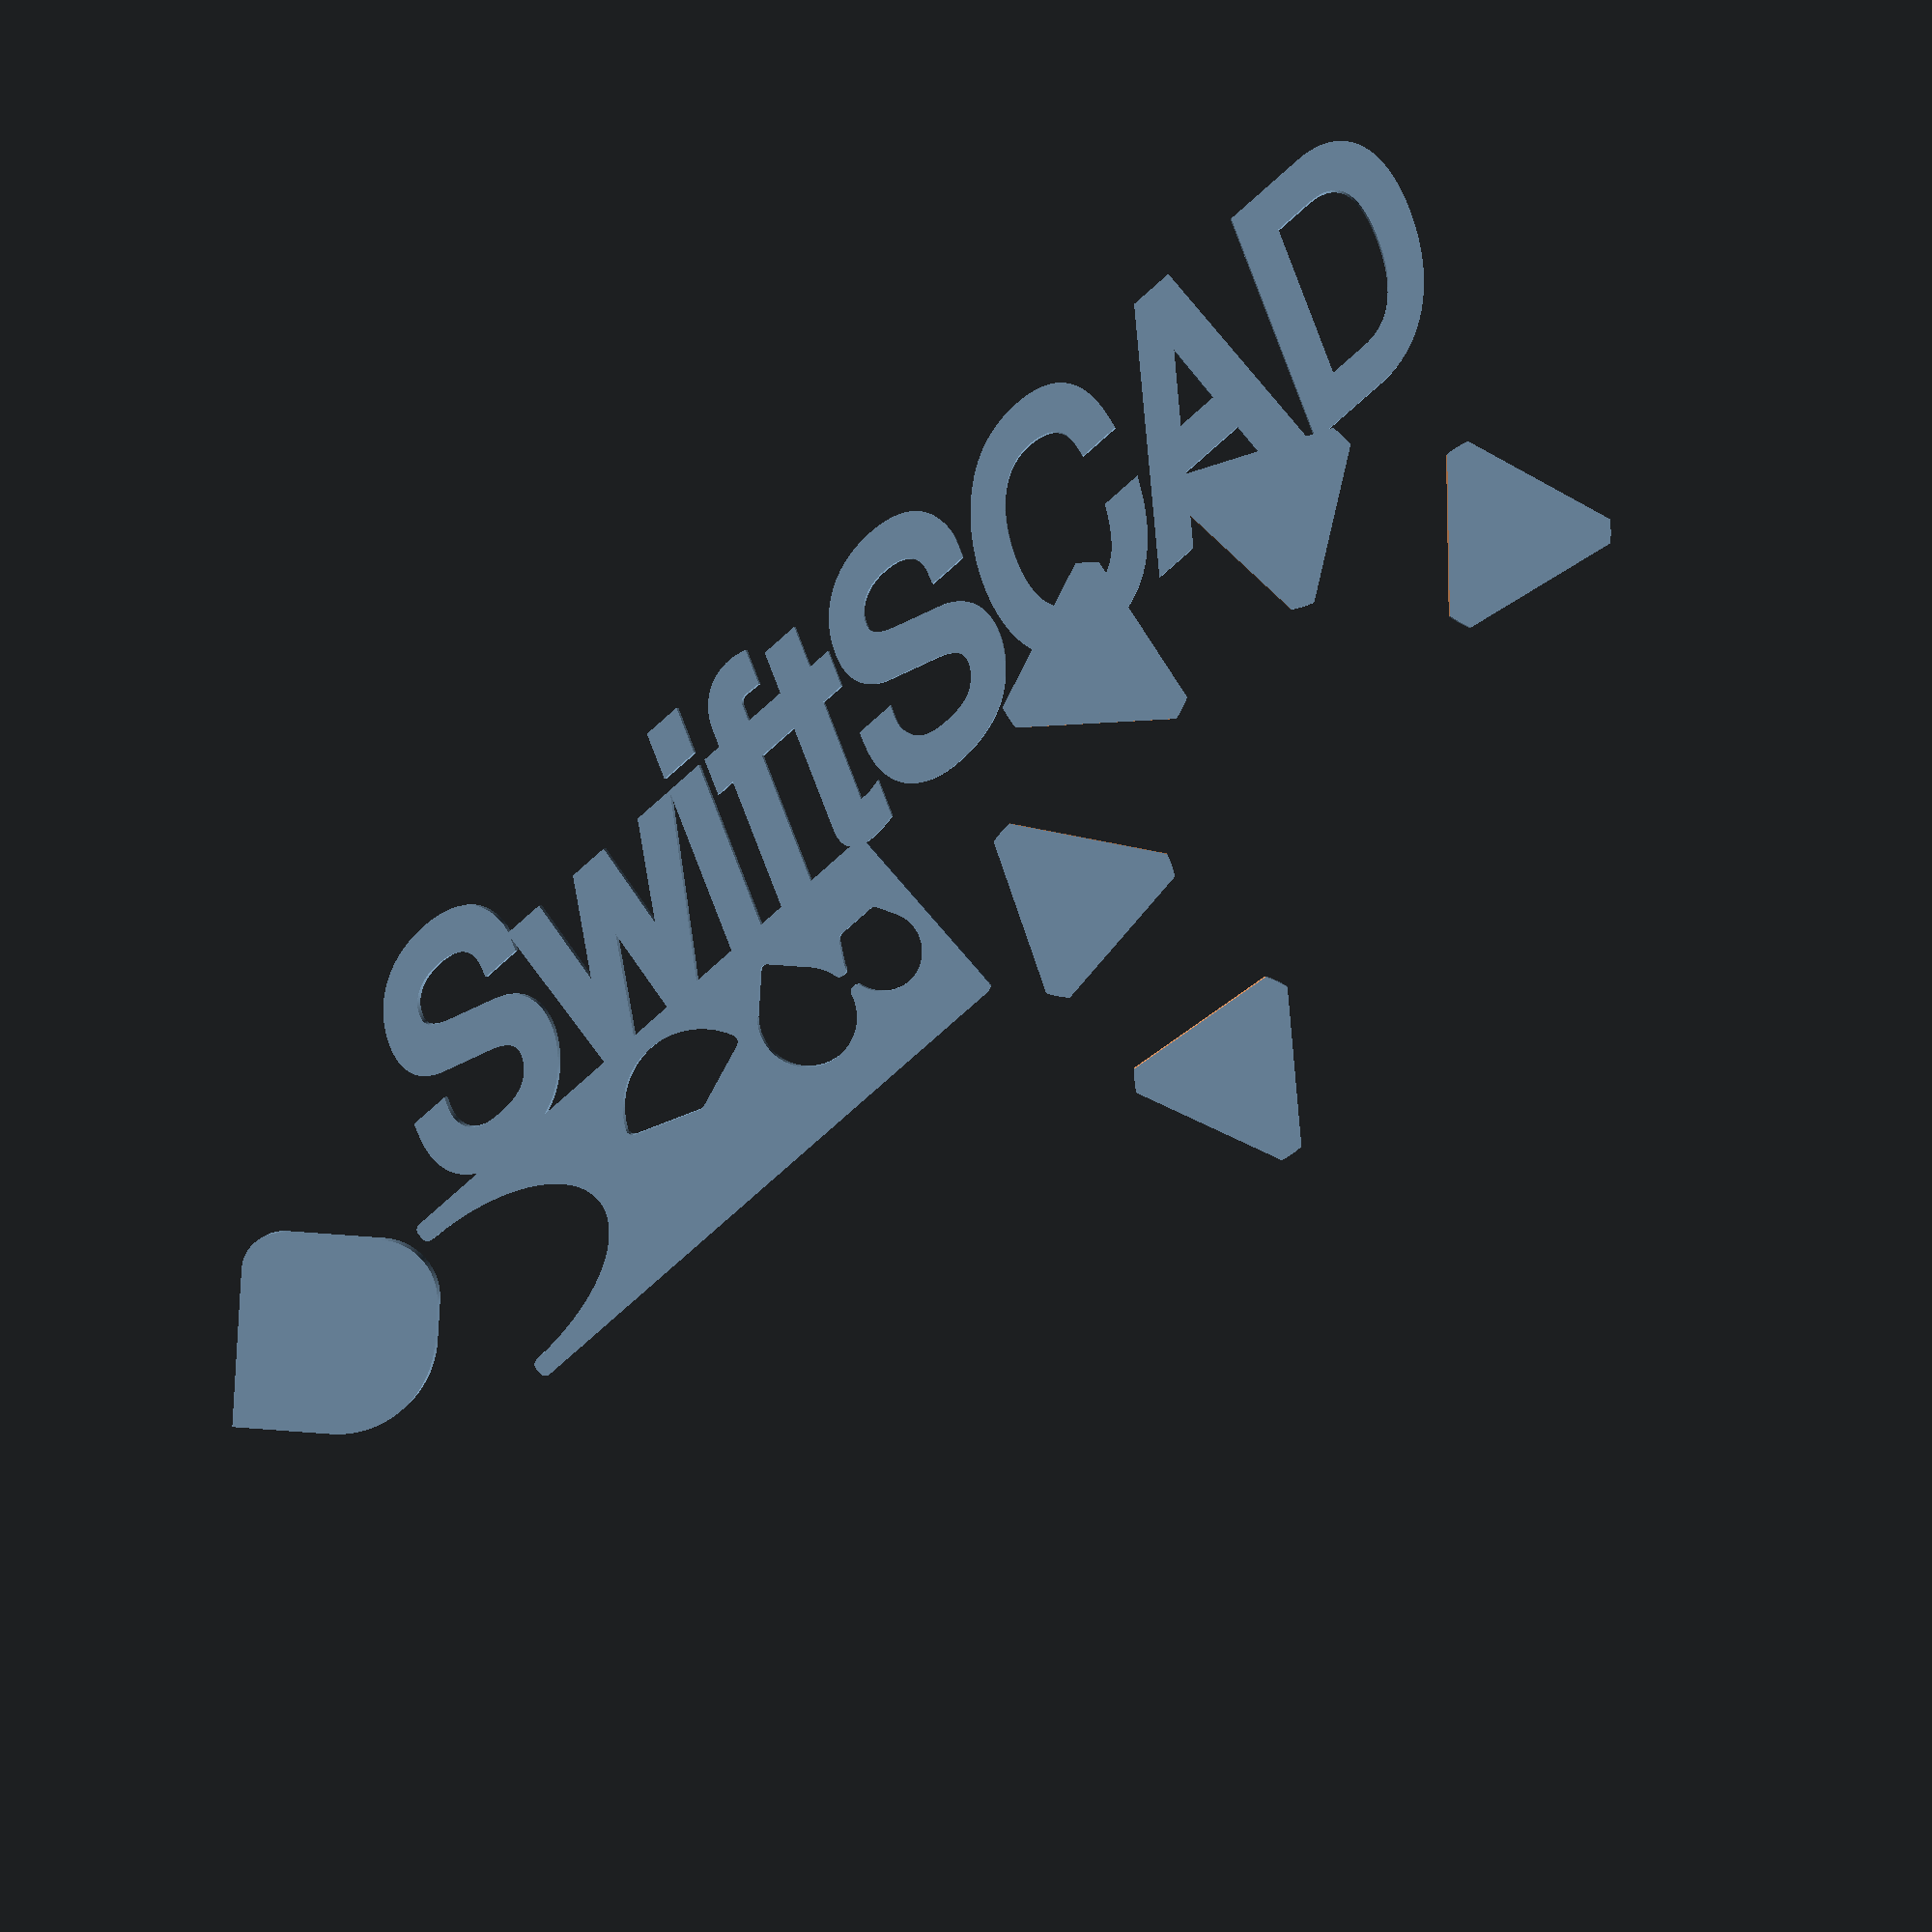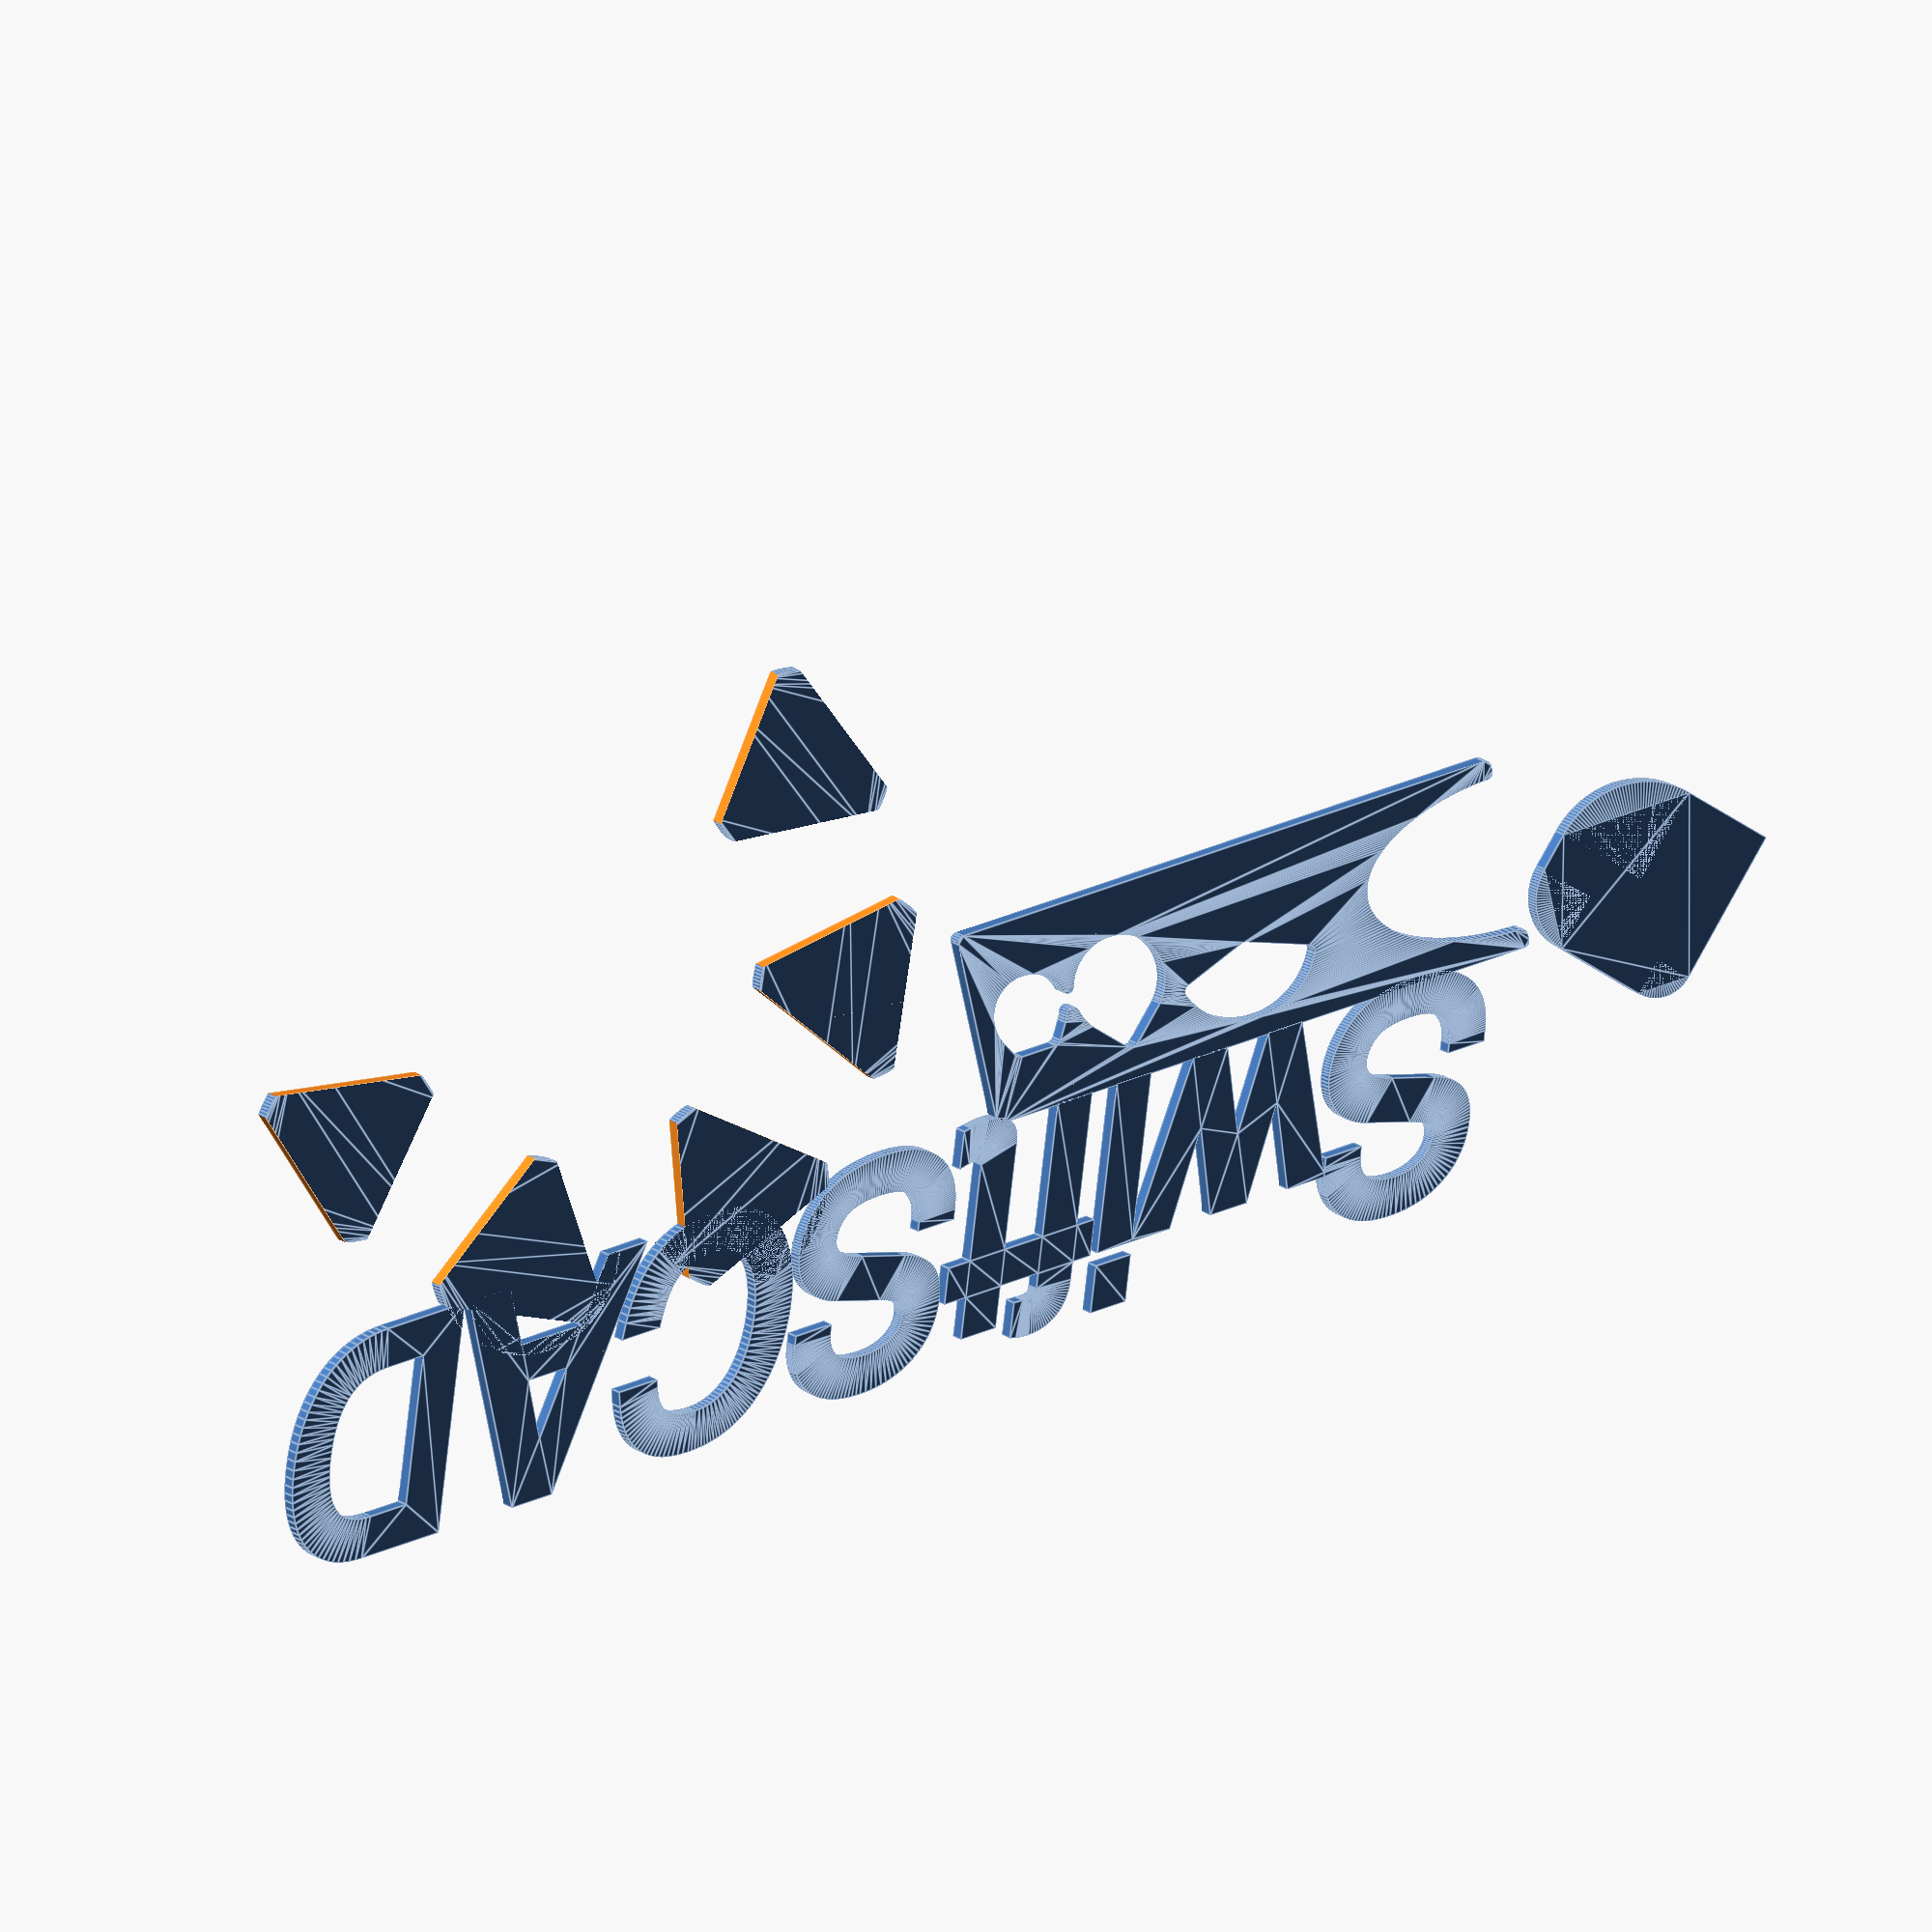
<openscad>
let($fa=2.000000, $fn=0, $fs=0.150000) union() { offset(r=-0.350000) offset(delta=0.350000) offset(r=0.350000) offset(delta=-0.350000) difference() { translate(v=[0.000000, -5.000000]) square(size=[30.000000, 10.000000]); union() { scale(v=[2.000000, 1.000000]) circle(d=8.000000); translate(v=[15.000000, 0.000000]) polygon(points=[[0.000000, 0.000000], [3.758770, 1.368081], [3.704699, 1.508379], [3.645392, 1.646547], [3.580935, 1.782388], [3.511418, 1.915710], [3.436939, 2.046326], [3.357604, 2.174050], [3.273525, 2.298703], [3.184820, 2.420107], [3.091616, 2.538092], [2.994043, 2.652491], [2.892240, 2.763141], [2.786350, 2.869888], [2.676522, 2.972579], [2.562913, 3.071071], [2.445683, 3.165223], [2.324997, 3.254902], [2.201026, 3.339983], [2.073945, 3.420344], [1.943934, 3.495872], [1.811175, 3.566461], [1.675858, 3.632010], [1.538173, 3.692428], [1.398314, 3.747628], [1.256480, 3.797533], [1.112870, 3.842072], [0.967688, 3.881183], [0.821138, 3.914809], [0.673428, 3.942904], [0.524767, 3.965428], [0.375364, 3.982349], [0.225431, 3.993643], [0.075179, 3.999293], [-0.075179, 3.999293], [-0.225431, 3.993643], [-0.375364, 3.982349], [-0.524767, 3.965428], [-0.673428, 3.942904], [-0.821138, 3.914809], [-0.967688, 3.881183], [-1.112870, 3.842072], [-1.256480, 3.797533], [-1.398314, 3.747628], [-1.538173, 3.692428], [-1.675858, 3.632010], [-1.811175, 3.566461], [-1.943934, 3.495872], [-2.073945, 3.420344], [-2.201026, 3.339983], [-2.324997, 3.254902], [-2.445683, 3.165223], [-2.562913, 3.071071], [-2.676522, 2.972579], [-2.786350, 2.869888], [-2.892240, 2.763141], [-2.994043, 2.652491], [-3.091616, 2.538092], [-3.184820, 2.420107], [-3.273525, 2.298703], [-3.357604, 2.174050], [-3.436939, 2.046326], [-3.511418, 1.915710], [-3.580935, 1.782388], [-3.645392, 1.646547], [-3.704699, 1.508379], [-3.758770, 1.368081]]); translate(v=[22.000000, 0.000000]) union() { circle(d=5.000000); intersection() { translate(v=[-1.767767, 1.767767]) rotate(a=-45.000000) square(size=[7.071068, 7.071068]); translate(v=[1.767767, 1.767767]) rotate(a=135.000000) square(size=[7.071068, 7.071068]); } } translate(v=[27.000000, 0.000000]) intersection() { union() { circle(d=4.000000); intersection() { translate(v=[-1.732051, 1.000000]) rotate(a=-30.000000) square(size=[8.000000, 8.000000]); translate(v=[1.732051, 1.000000]) rotate(a=120.000000) square(size=[8.000000, 8.000000]); } } translate(v=[-2.000000, -2.000000]) square(size=[4.000000, 4.000000]); } } } translate(v=[-3.000000, 0.000000]) rotate(a=45.000000) translate(v=[-5.000000, 0.000000]) union() { translate(v=[0.000000, 10.000000]) ; translate(v=[8.000000, 8.000000]) rotate(a=0.000000) polygon(points=[[0.000000, 0.000000], [2.000000, 0.000000], [1.994408, 0.149460], [1.977662, 0.298085], [1.949856, 0.445042], [1.911146, 0.589510], [1.861747, 0.730682], [1.801938, 0.867767], [1.732051, 1.000000], [1.652478, 1.126640], [1.563663, 1.246980], [1.466104, 1.360345], [1.360345, 1.466104], [1.246980, 1.563663], [1.126640, 1.652478], [1.000000, 1.732051], [0.867767, 1.801938], [0.730682, 1.861747], [0.589510, 1.911146], [0.445042, 1.949856], [0.298085, 1.977662], [0.149460, 1.994408], [0.000000, 2.000000]]); translate(v=[5.000000, 5.000000]) rotate(a=180.000000) polygon(points=[[0.000000, 0.000000], [5.000000, 0.000000], [4.996954, 0.174497], [4.987820, 0.348782], [4.972609, 0.522642], [4.951340, 0.695866], [4.924039, 0.868241], [4.890738, 1.039558], [4.851479, 1.209609], [4.806308, 1.378187], [4.755283, 1.545085], [4.698463, 1.710101], [4.635919, 1.873033], [4.567727, 2.033683], [4.493970, 2.191856], [4.414738, 2.347358], [4.330127, 2.500000], [4.240240, 2.649596], [4.145188, 2.795965], [4.045085, 2.938926], [3.940054, 3.078307], [3.830222, 3.213938], [3.715724, 3.345653], [3.596699, 3.473292], [3.473292, 3.596699], [3.345653, 3.715724], [3.213938, 3.830222], [3.078307, 3.940054], [2.938926, 4.045085], [2.795965, 4.145188], [2.649596, 4.240240], [2.500000, 4.330127], [2.347358, 4.414738], [2.191856, 4.493970], [2.033683, 4.567727], [1.873033, 4.635919], [1.710101, 4.698463], [1.545085, 4.755283], [1.378187, 4.806308], [1.209609, 4.851479], [1.039558, 4.890738], [0.868241, 4.924039], [0.695866, 4.951340], [0.522642, 4.972609], [0.348782, 4.987820], [0.174497, 4.996954], [0.000000, 5.000000]]); translate(v=[7.000000, 3.000000]) rotate(a=270.000000) polygon(points=[[0.000000, 0.000000], [3.000000, 0.000000], [2.996386, 0.147203], [2.985554, 0.294051], [2.967530, 0.440191], [2.942356, 0.585271], [2.910094, 0.728941], [2.870821, 0.870854], [2.824632, 1.010670], [2.771639, 1.148050], [2.711968, 1.282665], [2.645764, 1.414190], [2.573186, 1.542308], [2.494409, 1.666711], [2.409623, 1.787098], [2.319031, 1.903180], [2.222853, 2.014677], [2.121320, 2.121320], [2.014677, 2.222853], [1.903180, 2.319031], [1.787098, 2.409623], [1.666711, 2.494409], [1.542308, 2.573186], [1.414190, 2.645764], [1.282665, 2.711968], [1.148050, 2.771639], [1.010670, 2.824632], [0.870854, 2.870821], [0.728941, 2.910094], [0.585271, 2.942356], [0.440191, 2.967530], [0.294051, 2.985554], [0.147203, 2.996386], [0.000000, 3.000000]]); polygon(points=[[0.000000, 10.000000], [8.000000, 10.000000], [10.000000, 8.000000], [10.000000, 3.000000], [7.000000, 0.000000], [5.000000, 0.000000], [0.000000, 5.000000], [0.000000, 10.000000]]); } multmatrix(m=[[1.000000, 0.363970, 0.000000, 0.000000], [0.000000, 1.000000, 0.000000, 0.000000], [0.000000, 0.000000, 1.000000, 0.000000], [0.000000, 0.000000, 0.000000, 1.000000]]) translate(v=[0.000000, 5.000000]) offset(delta=0.400000) text(font="Helvetica", halign="left", size=10.080000, text="SwiftSCAD", valign="bottom"); translate(v=[50.000000, -10.000000]) union() { rotate(a=20.000000) translate(v=[15.000000, 0.000000]) difference() { circle(d=10.000000); union() { rotate(a=0.000000) translate(v=[3.000000, 0.000000]) translate(v=[0.000000, -5.000000]) square(size=[10.000000, 10.000000]); rotate(a=120.000000) translate(v=[3.000000, 0.000000]) translate(v=[0.000000, -5.000000]) square(size=[10.000000, 10.000000]); rotate(a=240.000000) translate(v=[3.000000, 0.000000]) translate(v=[0.000000, -5.000000]) square(size=[10.000000, 10.000000]); } } rotate(a=66.000000) translate(v=[15.000000, 0.000000]) difference() { circle(d=10.000000); union() { rotate(a=0.000000) translate(v=[3.000000, 0.000000]) translate(v=[0.000000, -5.000000]) square(size=[10.000000, 10.000000]); rotate(a=120.000000) translate(v=[3.000000, 0.000000]) translate(v=[0.000000, -5.000000]) square(size=[10.000000, 10.000000]); rotate(a=240.000000) translate(v=[3.000000, 0.000000]) translate(v=[0.000000, -5.000000]) square(size=[10.000000, 10.000000]); } } rotate(a=112.000000) translate(v=[15.000000, 0.000000]) difference() { circle(d=10.000000); union() { rotate(a=0.000000) translate(v=[3.000000, 0.000000]) translate(v=[0.000000, -5.000000]) square(size=[10.000000, 10.000000]); rotate(a=120.000000) translate(v=[3.000000, 0.000000]) translate(v=[0.000000, -5.000000]) square(size=[10.000000, 10.000000]); rotate(a=240.000000) translate(v=[3.000000, 0.000000]) translate(v=[0.000000, -5.000000]) square(size=[10.000000, 10.000000]); } } rotate(a=158.000000) translate(v=[15.000000, 0.000000]) difference() { circle(d=10.000000); union() { rotate(a=0.000000) translate(v=[3.000000, 0.000000]) translate(v=[0.000000, -5.000000]) square(size=[10.000000, 10.000000]); rotate(a=120.000000) translate(v=[3.000000, 0.000000]) translate(v=[0.000000, -5.000000]) square(size=[10.000000, 10.000000]); rotate(a=240.000000) translate(v=[3.000000, 0.000000]) translate(v=[0.000000, -5.000000]) square(size=[10.000000, 10.000000]); } } rotate(a=204.000000) translate(v=[15.000000, 0.000000]) difference() { circle(d=10.000000); union() { rotate(a=0.000000) translate(v=[3.000000, 0.000000]) translate(v=[0.000000, -5.000000]) square(size=[10.000000, 10.000000]); rotate(a=120.000000) translate(v=[3.000000, 0.000000]) translate(v=[0.000000, -5.000000]) square(size=[10.000000, 10.000000]); rotate(a=240.000000) translate(v=[3.000000, 0.000000]) translate(v=[0.000000, -5.000000]) square(size=[10.000000, 10.000000]); } } } }

</openscad>
<views>
elev=357.3 azim=318.8 roll=2.4 proj=p view=solid
elev=168.4 azim=347.1 roll=204.2 proj=o view=edges
</views>
